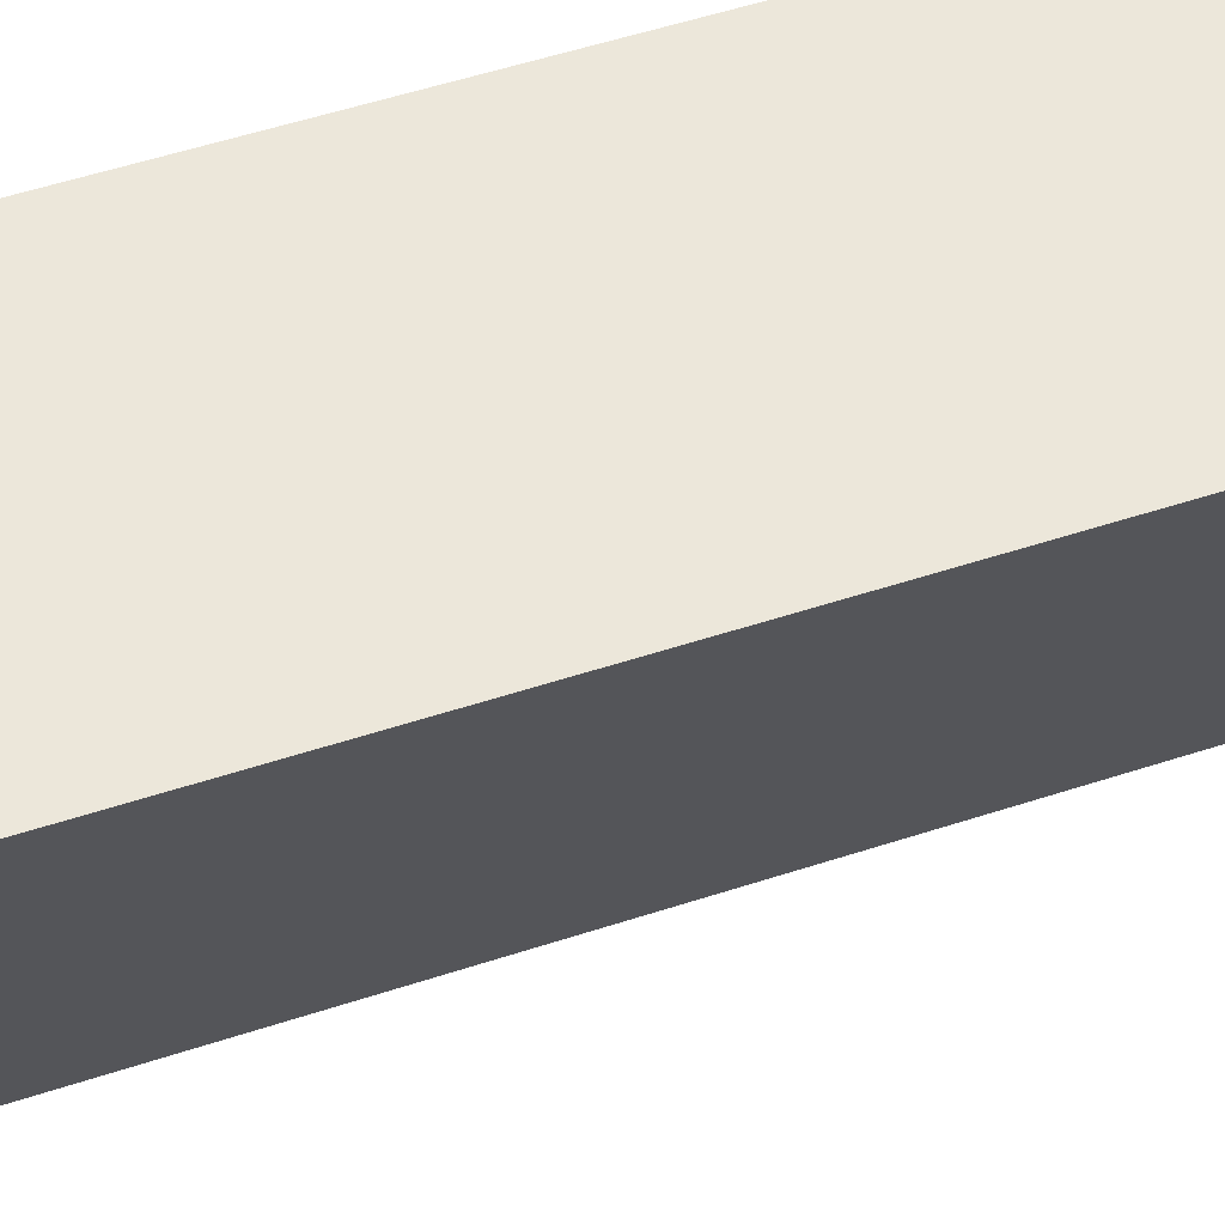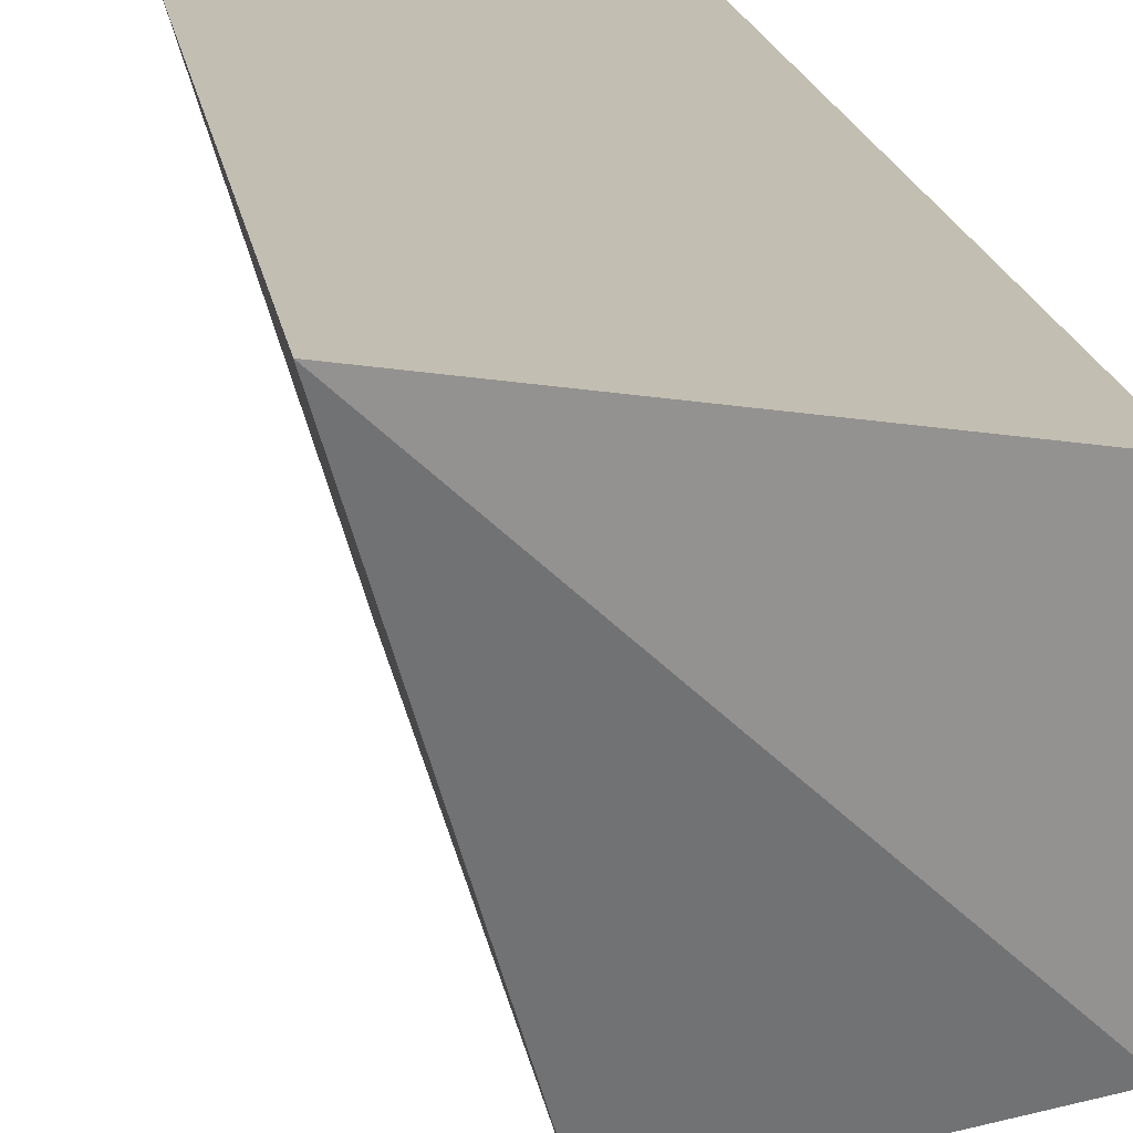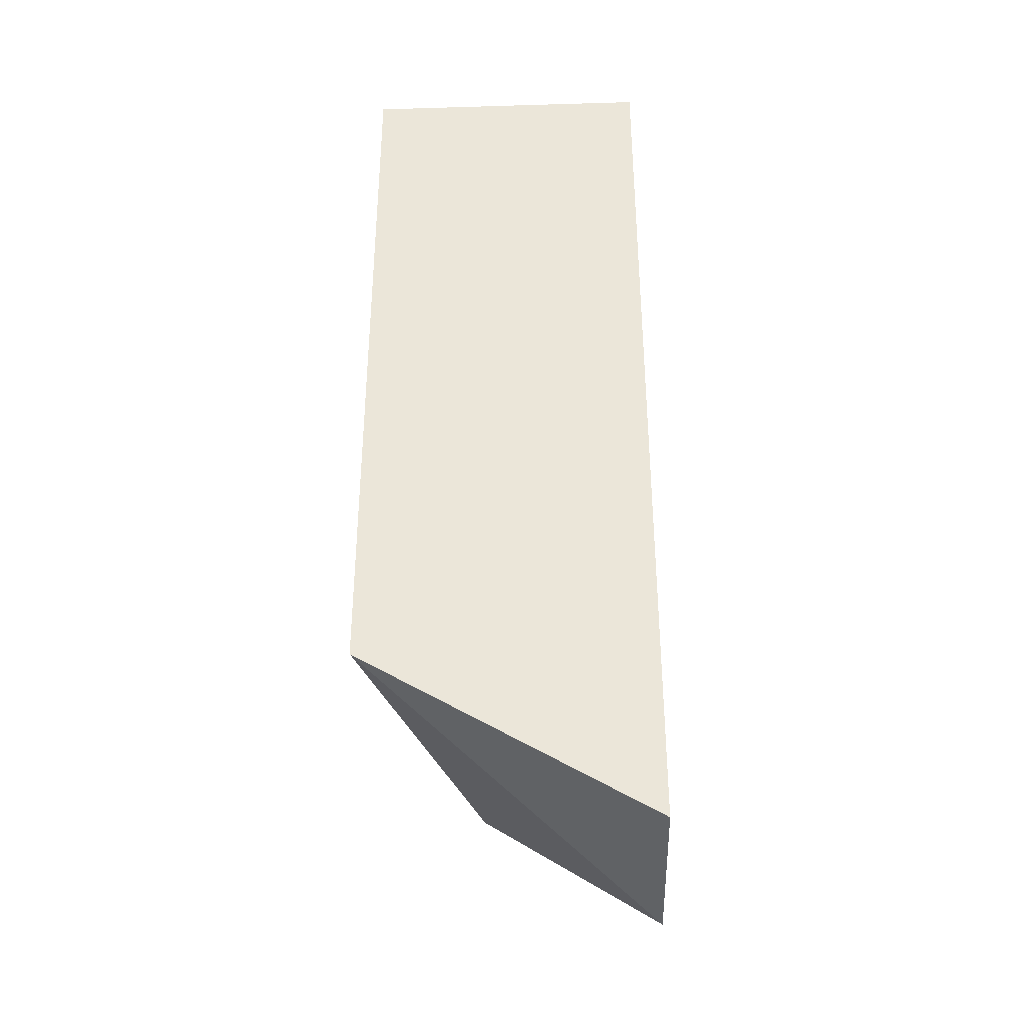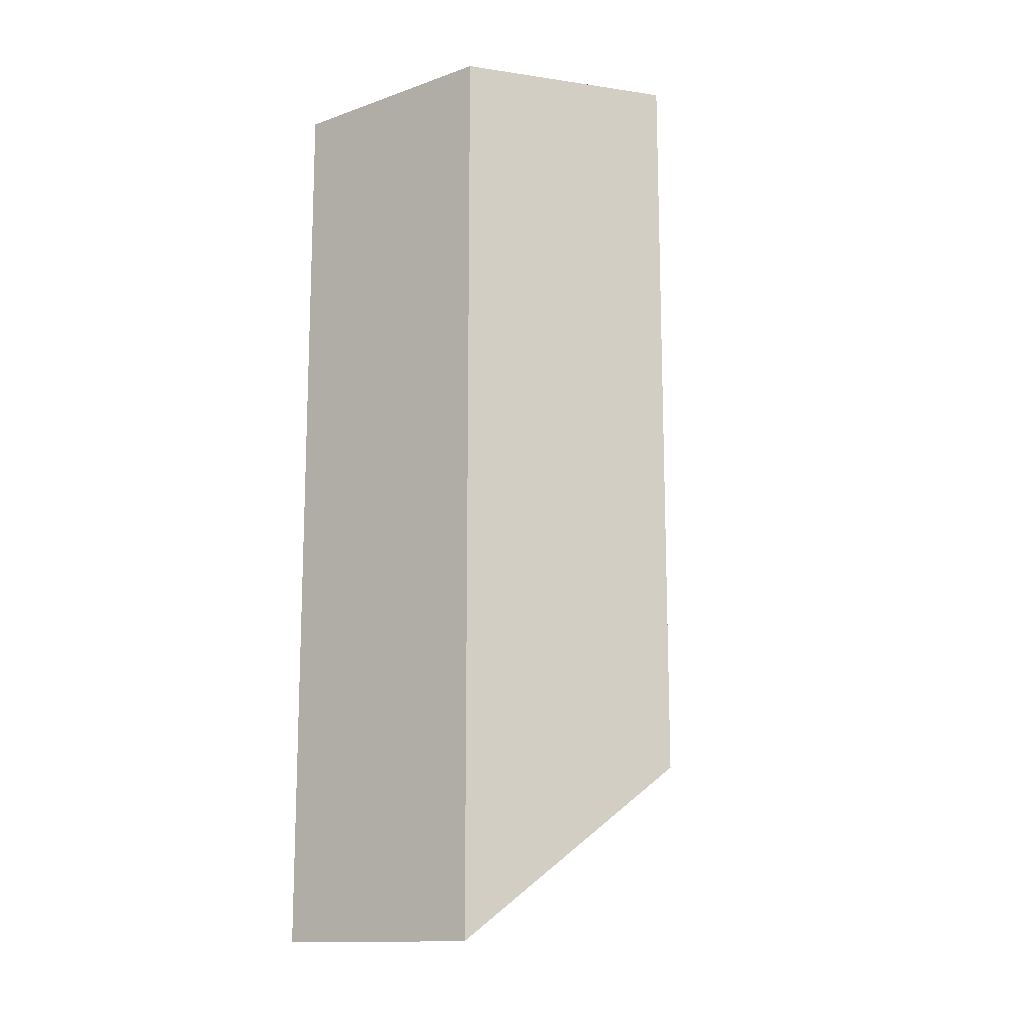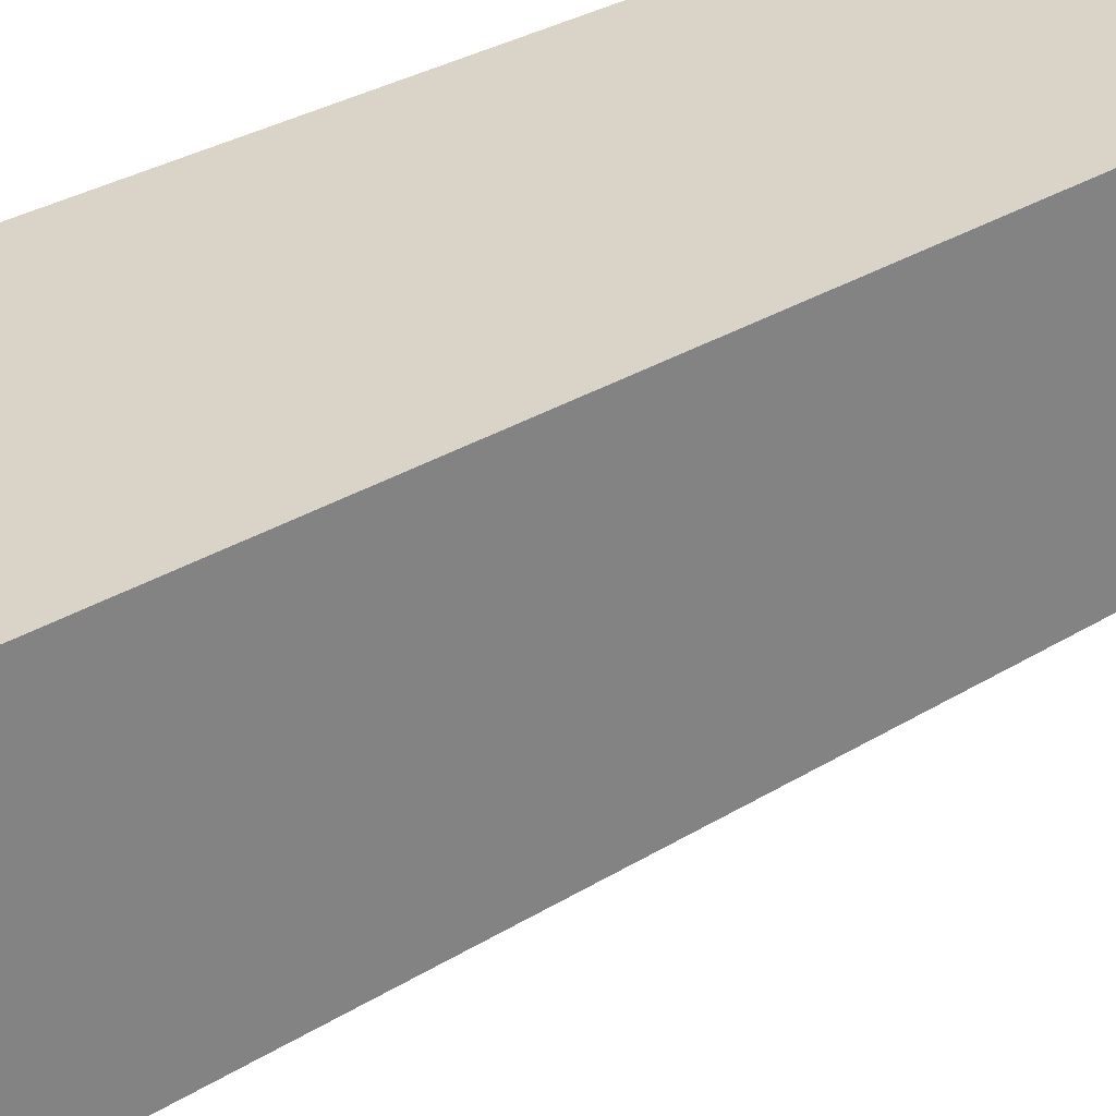
<metadata>
{"format":"obj","ext":"obj","renderer":"f3d","projection":"perspective","resolution":1024,"background":"white","views":[{"elev":53.7,"azim":-109.3,"up":"+Z"},{"elev":17.5,"azim":-8.6,"up":"+Z"},{"elev":-36.1,"azim":2.2,"up":"+Y"},{"elev":-13.9,"azim":127.7,"up":"+Y"},{"elev":28.7,"azim":46.5,"up":"+Z"}]}
</metadata>
<code>
v 0.2578 0.1679 0.07418
v 0.2578 0.04294 0.07418
v 0.2578 0.1679 0.04294
v 0.2333 0.1679 0.02639
v 0.2186 0.06637 0.07418
v 0.2578 0.04294 0.04294
v 0.2186 0.1679 0.07418
v 0.2333 0.06637 0.02639
f 1 2 3
f 1 3 4
f 5 2 1
f 6 3 2
f 6 2 5
f 7 5 1
f 7 1 4
f 8 6 5
f 8 4 3
f 8 3 6
f 8 7 4
f 8 5 7

</code>
